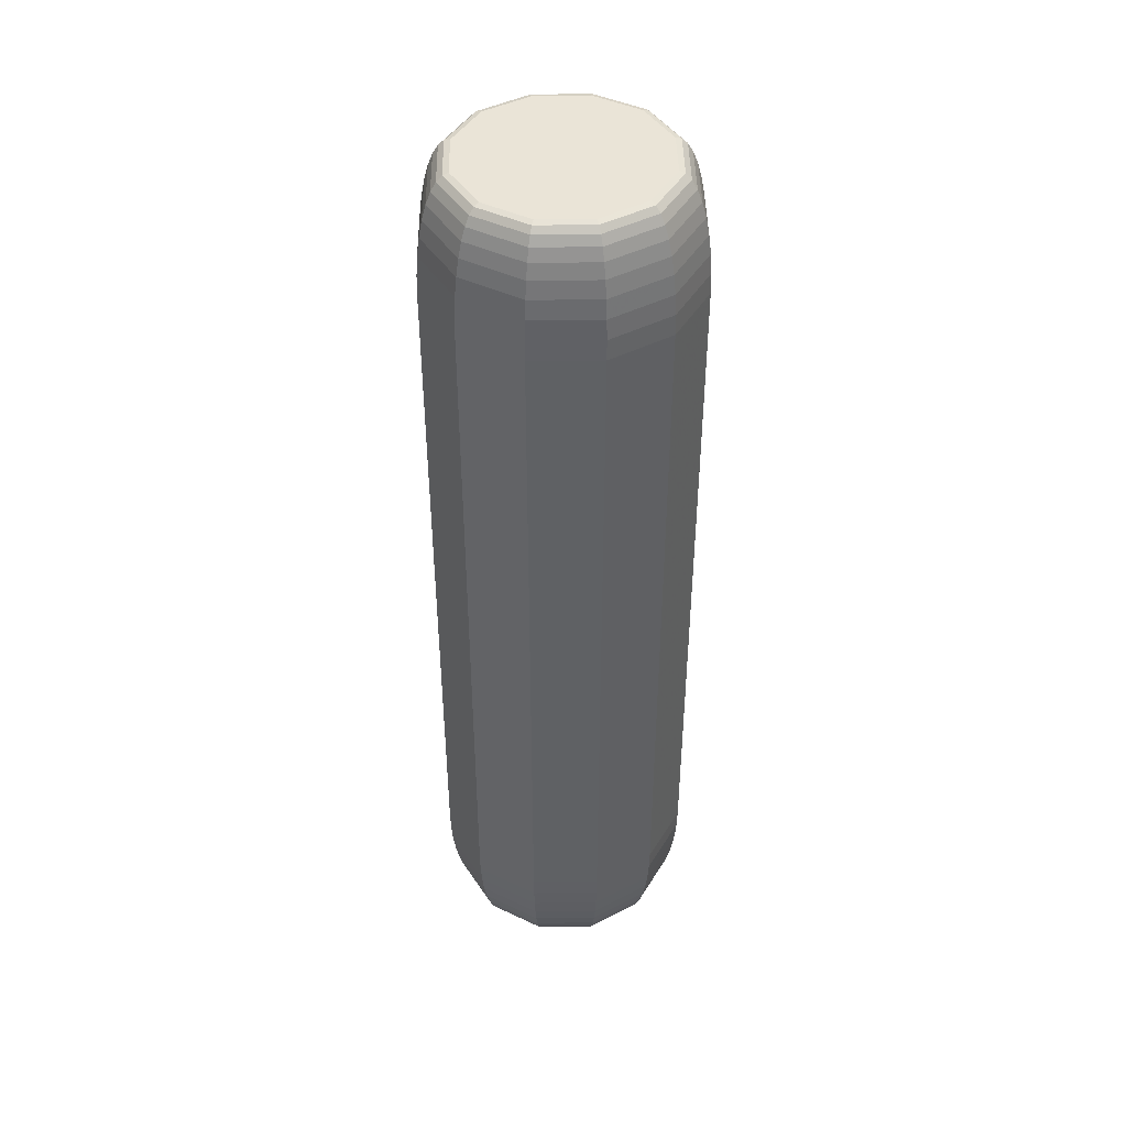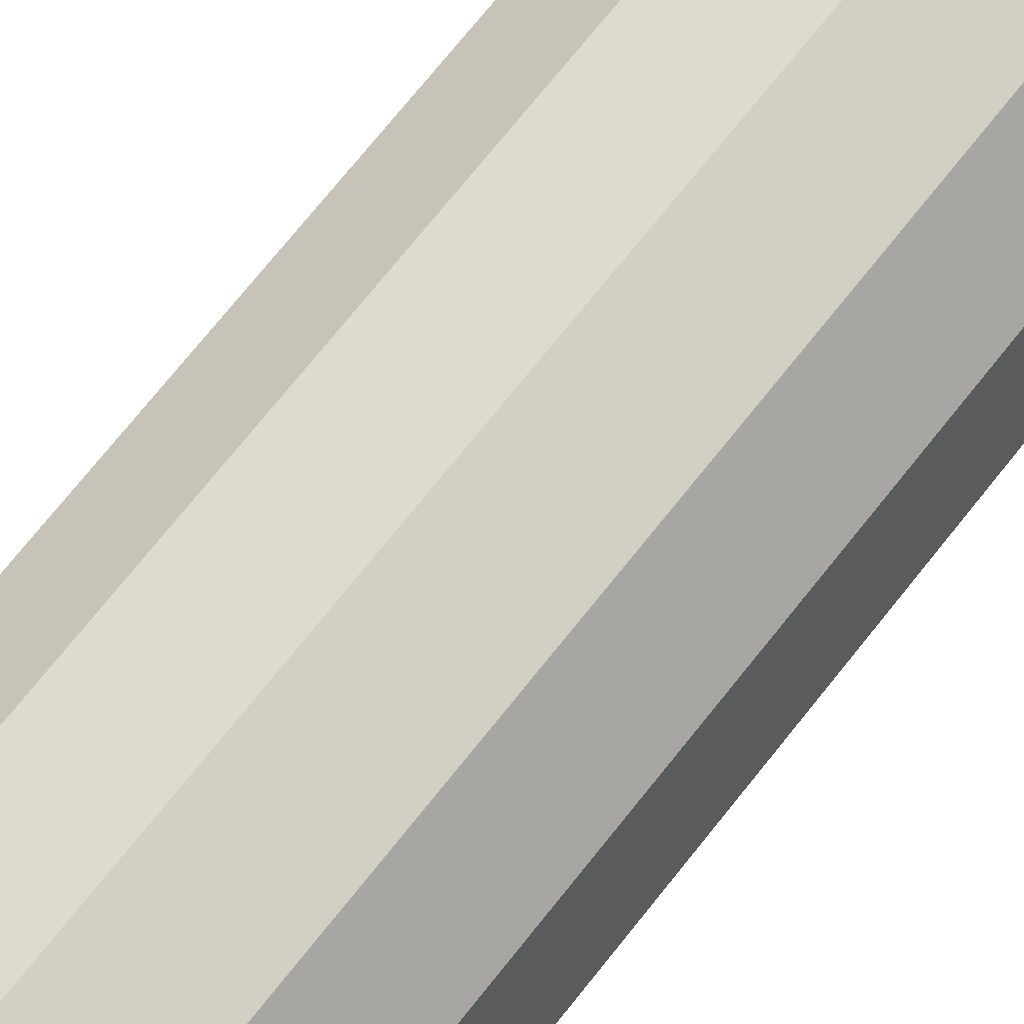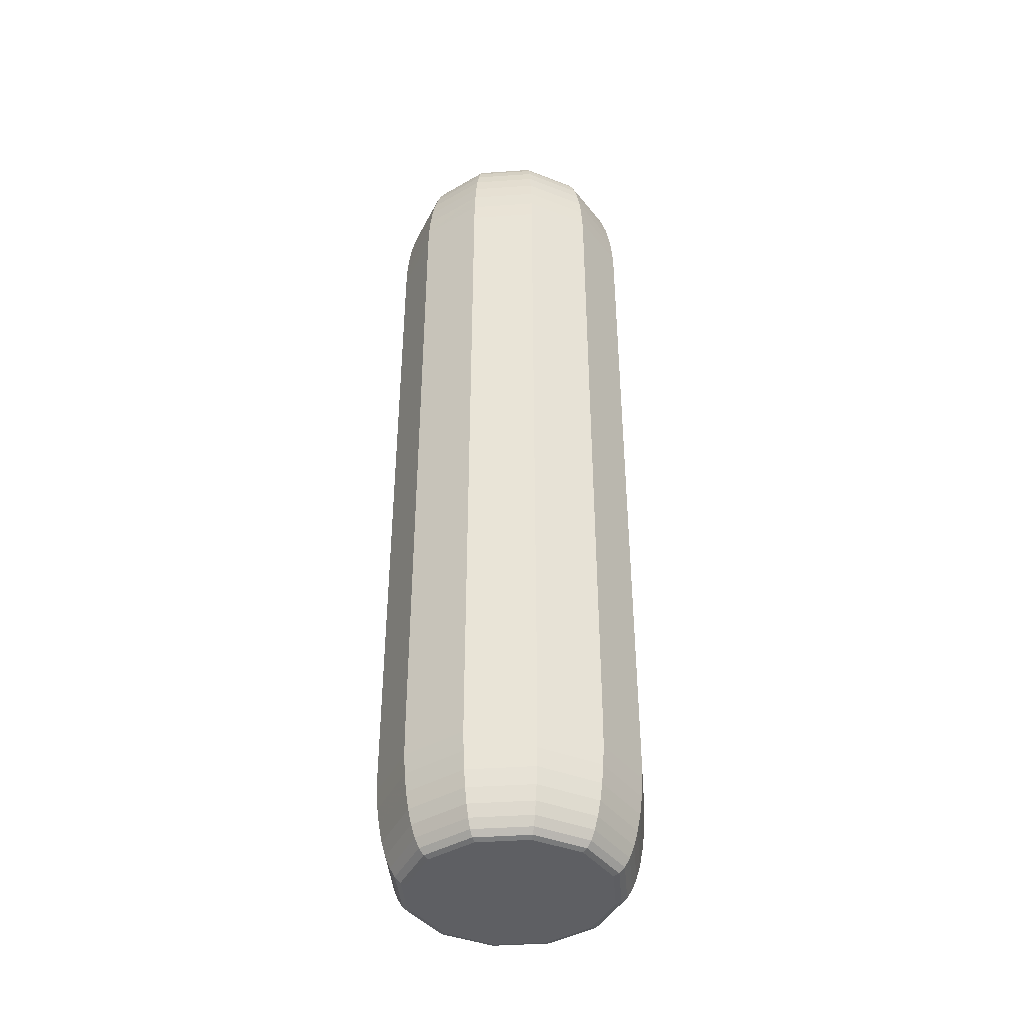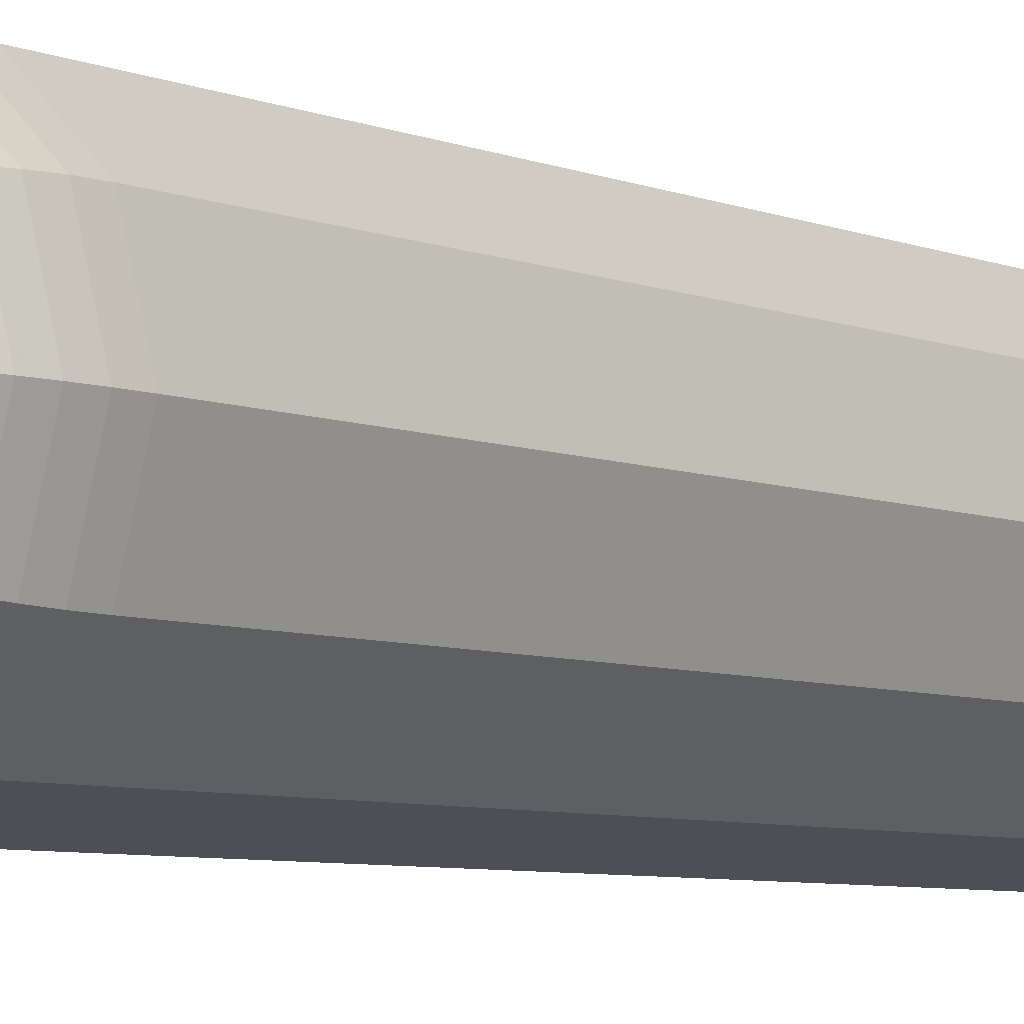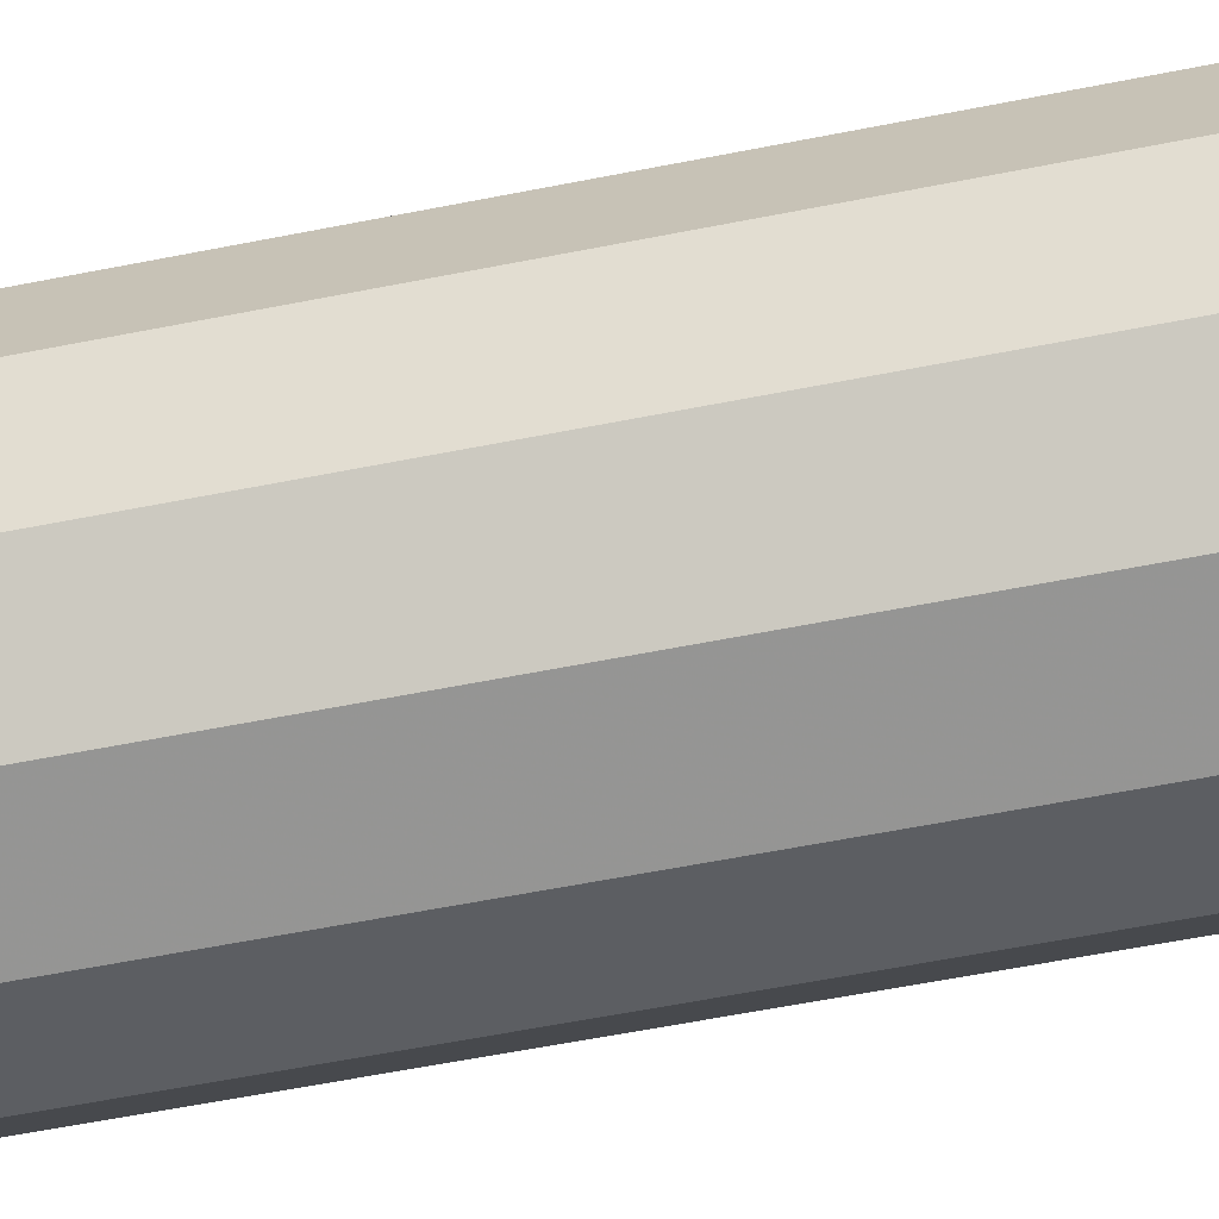
<metadata>
{"format":"obj","ext":"obj","renderer":"f3d","projection":"perspective","resolution":1024,"background":"white","views":[{"elev":43.8,"azim":-105.9,"up":"+Z"},{"elev":71.8,"azim":-141.6,"up":"+Y"},{"elev":-41.4,"azim":19.8,"up":"+Z"},{"elev":-5.6,"azim":-143.4,"up":"+Y"},{"elev":-53.2,"azim":102.4,"up":"+Y"}]}
</metadata>
<code>
o obj_0
v 18.75 		-2.505 		0
v 10.07 		-0.47 		66.08
v 10.17 		-0.63 		67.5
v 21.5 		-5.25 		0
v 6.47 		-13.93 		5.922
v 6.373 		-13.98 		7.437
v 5.151 		-9 		5.922
v 22.5 		-9 		0
v 10.02 		-17.63 		64.56
v 21.5 		-12.75 		0
v 18.75 		-15.49 		0
v 10.29 		-0.846 		68.78
v 15 		-17.36 		71.46
v 15 		-1.5 		0
v 11.25 		-2.505 		0
v 8.505 		-5.25 		0
v 11.25 		-15.49 		0
v 8.505 		-12.75 		0
v 8.505 		-5.25 		72
v 7.5 		-9 		0
v 6.47 		-4.075 		66.08
v 15 		-16.5 		0
v 18.75 		-2.505 		72
v 21.5 		-5.25 		72
v 15 		-17.75 		70.79
v 22.5 		-9 		72
v 15 		-16.93 		71.86
v 21.5 		-12.75 		72
v 18.75 		-15.49 		72
v 6.63 		-4.167 		67.5
v 15 		-1.5 		72
v 11.25 		-2.505 		72
v 6.846 		-4.292 		68.78
v 15 		-16.5 		72
v 8.505 		-12.75 		72
v 7.113 		-4.447 		69.89
v 11.25 		-15.49 		72
v 15 		-18.85 		66.08
v 7.5 		-9 		72
v 7.422 		-4.625 		70.79
v 15 		-18.66 		67.5
v 15 		0.849 		66.08
v 24.66 		-9 		4.5
v 7.764 		-4.822 		71.46
v 15 		0.665 		67.5
v 15 		-18.41 		68.78
v 15 		0.415 		68.78
v 8.129 		-5.033 		71.86
v 10.07 		-17.53 		66.08
v 15 		0.107 		69.89
v 10.17 		-17.37 		67.5
v 10.29 		-17.15 		68.78
v 10.82 		-16.24 		71.46
v 11.03 		-15.87 		71.86
v 10.45 		-16.89 		69.89
v 23.53 		-4.075 		66.08
v 10.62 		-16.58 		70.79
v 5.893 		-9 		69.89
v 6.25 		-9 		70.79
v 19.55 		-1.113 		69.89
v 6.645 		-9 		71.46
v 19.38 		-1.422 		70.79
v 15 		1 		63
v 15 		0.962 		64.56
v 7.066 		-9 		71.86
v 19.18 		-1.764 		71.46
v 18.97 		-2.129 		71.86
v 23.66 		-14 		63
v 25 		-9 		63
v 23.66 		-4 		63
v 20 		-0.34 		63
v 23.63 		-13.98 		64.56
v 19.93 		-0.47 		66.08
v 24.96 		-9 		64.56
v 5.151 		-9 		66.08
v 19.83 		-0.63 		67.5
v 23.63 		-4.019 		64.56
v 19.71 		-0.846 		68.78
v 5.335 		-9 		67.5
v 19.98 		-0.373 		64.56
v 5.585 		-9 		68.78
v 23.37 		-4.167 		67.5
v 23.15 		-4.292 		68.78
v 20 		-17.66 		63
v 6.47 		-13.93 		66.08
v 22.89 		-4.447 		69.89
v 19.98 		-17.63 		64.56
v 6.63 		-13.83 		67.5
v 22.58 		-4.625 		70.79
v 6.846 		-13.71 		68.78
v 22.24 		-4.822 		71.46
v 10 		-0.34 		63
v 6.34 		-4 		63
v 5 		-9 		63
v 7.113 		-13.55 		69.89
v 21.87 		-5.033 		71.86
v 6.34 		-14 		63
v 10.02 		-0.373 		64.56
v 7.422 		-13.38 		70.79
v 6.373 		-4.019 		64.56
v 5.038 		-9 		64.56
v 24.85 		-9 		66.08
v 10.17 		-0.63 		4.5
v 7.764 		-13.18 		71.46
v 6.373 		-13.98 		64.56
v 24.66 		-9 		67.5
v 8.129 		-12.97 		71.86
v 15 		-18.11 		69.89
v 15 		-19 		63
v 10 		-17.66 		63
v 24.41 		-9 		68.78
v 15 		-18.96 		64.56
v 24.11 		-9 		69.89
v 7.066 		-9 		0.137
v 24.85 		-9 		5.922
v 6.645 		-9 		0.543
v 24.96 		-9 		7.437
v 6.25 		-9 		1.206
v 15 		0.107 		2.106
v 15 		0.415 		3.215
v 23.37 		-13.83 		4.5
v 5.893 		-9 		2.106
v 15 		0.665 		4.5
v 23.53 		-13.93 		5.922
v 23.63 		-13.98 		7.437
v 15 		0.849 		5.922
v 5.585 		-9 		3.215
v 15 		0.962 		7.437
v 22.93 		-9 		0.137
v 23.36 		-9 		0.543
v 8.129 		-12.97 		0.137
v 15 		1 		9
v 7.764 		-13.18 		0.543
v 23.75 		-9 		1.206
v 7.422 		-13.38 		1.206
v 7.113 		-13.55 		2.106
v 23.66 		-14 		9
v 25 		-9 		9
v 24.11 		-9 		2.106
v 6.846 		-13.71 		3.215
v 23.66 		-4 		9
v 20 		-0.34 		9
v 15 		-19 		9
v 10 		-17.66 		9
v 24.41 		-9 		3.215
v 10.07 		-0.47 		5.922
v 10.02 		-0.373 		7.437
v 15 		-18.66 		4.5
v 10.17 		-17.37 		4.5
v 15 		-18.85 		5.922
v 10.07 		-17.53 		5.922
v 15 		-1.066 		0.137
v 18.97 		-15.87 		0.137
v 21.87 		-12.97 		0.137
v 15 		-18.96 		7.437
v 15 		-0.645 		0.543
v 19.18 		-16.24 		0.543
v 10.02 		-17.63 		7.437
v 15 		-0.25 		1.206
v 22.24 		-13.18 		0.543
v 15 		-16.93 		0.137
v 22.58 		-13.38 		1.206
v 22.89 		-13.55 		2.106
v 15 		-17.36 		0.543
v 23.15 		-13.71 		3.215
v 15 		-17.75 		1.206
v 11.03 		-2.129 		0.137
v 20 		-17.66 		9
v 10.82 		-1.764 		0.543
v 15 		-18.11 		2.106
v 10.62 		-1.422 		1.206
v 19.38 		-16.58 		1.206
v 10.45 		-1.113 		2.106
v 19.55 		-16.89 		2.106
v 10.29 		-0.846 		3.215
v 15 		-18.41 		3.215
v 19.71 		-17.15 		3.215
v 19.83 		-17.37 		4.5
v 19.93 		-17.53 		5.922
v 10.62 		-16.58 		1.206
v 6.63 		-4.167 		4.5
v 19.98 		-17.63 		7.437
v 6.47 		-4.075 		5.922
v 10.45 		-16.89 		2.106
v 10.29 		-17.15 		3.215
v 6.373 		-4.019 		7.437
v 10 		-0.34 		9
v 6.34 		-4 		9
v 5 		-9 		9
v 8.129 		-5.033 		0.137
v 6.34 		-14 		9
v 23.75 		-9 		70.79
v 7.764 		-4.822 		0.543
v 23.36 		-9 		71.46
v 7.422 		-4.625 		1.206
v 7.113 		-4.447 		2.106
v 22.93 		-9 		71.86
v 23.37 		-4.167 		4.5
v 6.846 		-4.292 		3.215
v 19.83 		-0.63 		4.5
v 23.53 		-4.075 		5.922
v 19.93 		-0.47 		5.922
v 23.63 		-4.019 		7.437
v 11.03 		-15.87 		0.137
v 19.98 		-0.373 		7.437
v 22.89 		-13.55 		69.89
v 22.58 		-13.38 		70.79
v 10.82 		-16.24 		0.543
v 18.97 		-2.129 		0.137
v 22.24 		-13.18 		71.46
v 19.18 		-1.764 		0.543
v 21.87 		-12.97 		71.86
v 23.53 		-13.93 		66.08
v 19.38 		-1.422 		1.206
v 23.37 		-13.83 		67.5
v 5.335 		-9 		4.5
v 19.55 		-1.113 		2.106
v 23.15 		-13.71 		68.78
v 19.71 		-0.846 		3.215
v 6.63 		-13.83 		4.5
v 19.18 		-16.24 		71.46
v 21.87 		-5.033 		0.137
v 5.038 		-9 		7.437
v 18.97 		-15.87 		71.86
v 22.24 		-4.822 		0.543
v 22.58 		-4.625 		1.206
v 19.93 		-17.53 		66.08
v 22.89 		-4.447 		2.106
v 19.83 		-17.37 		67.5
v 19.71 		-17.15 		68.78
v 19.55 		-16.89 		69.89
v 23.15 		-4.292 		3.215
v 19.38 		-16.58 		70.79
v 15 		-0.25 		70.79
v 15 		-0.645 		71.46
v 15 		-1.066 		71.86
v 10.45 		-1.113 		69.89
v 10.62 		-1.422 		70.79
v 10.82 		-1.764 		71.46
v 11.03 		-2.129 		71.86
g group_0_15277357
f 5 6 7
f 10 11 8
f 30 3 2
f 4 16 1
f 30 33 3
f 16 4 20
f 15 1 16
f 14 1 15
f 4 18 20
f 17 18 4
f 22 17 8
f 22 8 11
f 4 8 17
f 2 21 30
f 143 109 110
f 24 19 26
f 24 23 19
f 31 32 23
f 12 3 33
f 29 34 27
f 32 19 23
f 54 27 34
f 36 237 33
f 19 35 37
f 19 37 34
f 34 29 19
f 29 28 19
f 28 26 19
f 33 58 36
f 35 19 39
f 38 9 112
f 238 237 40
f 59 40 36
f 59 36 58
f 238 40 239
f 44 239 40
f 42 3 45
f 46 51 41
f 3 42 2
f 239 44 48
f 76 45 47
f 47 45 12
f 38 49 9
f 85 105 49
f 41 49 38
f 51 88 49
f 41 51 49
f 51 46 52
f 46 108 52
f 108 55 52
f 53 27 54
f 25 57 55
f 107 54 37
f 107 37 35
f 54 34 37
f 61 40 59
f 57 13 53
f 13 27 53
f 25 13 57
f 61 44 40
f 89 86 62
f 63 64 71
f 61 65 44
f 65 48 44
f 89 62 66
f 2 42 64
f 66 62 235
f 42 80 64
f 64 98 2
f 65 39 48
f 24 96 23
f 19 48 39
f 65 35 39
f 69 74 68
f 42 73 80
f 56 73 76
f 74 72 68
f 42 45 73
f 77 74 69
f 45 76 73
f 82 76 83
f 47 78 76
f 70 77 69
f 79 21 75
f 77 70 80
f 71 80 70
f 21 79 30
f 71 64 80
f 88 79 75
f 60 86 78
f 50 78 47
f 50 60 78
f 81 33 30
f 79 81 30
f 56 74 77
f 81 79 90
f 102 74 56
f 81 58 33
f 76 82 56
f 77 80 56
f 73 56 80
f 78 83 76
f 137 68 84
f 83 78 86
f 84 68 87
f 72 87 68
f 85 88 75
f 85 49 88
f 60 62 86
f 88 90 79
f 88 51 52
f 88 52 90
f 66 91 89
f 95 58 81
f 90 95 81
f 98 64 63
f 67 96 66
f 91 66 96
f 90 52 55
f 90 55 95
f 92 98 63
f 95 99 58
f 100 98 93
f 92 93 98
f 99 59 58
f 94 101 93
f 57 99 55
f 95 55 99
f 67 23 96
f 93 101 100
f 99 104 59
f 105 101 94
f 104 61 59
f 53 104 57
f 99 57 104
f 107 65 61
f 97 105 94
f 35 65 107
f 97 110 105
f 104 107 61
f 102 82 106
f 104 53 107
f 54 107 53
f 98 100 2
f 21 2 100
f 56 82 102
f 75 21 100
f 75 100 101
f 83 111 106
f 102 213 72
f 85 101 105
f 213 102 106
f 85 75 101
f 74 102 72
f 233 25 108
f 9 49 105
f 109 143 84
f 55 108 25
f 87 112 109
f 82 83 106
f 84 87 109
f 9 105 110
f 112 110 109
f 112 9 110
f 138 69 137
f 69 138 70
f 131 114 20
f 63 71 132
f 132 92 63
f 188 93 92
f 116 114 133
f 188 94 93
f 43 121 165
f 122 195 118
f 121 115 124
f 115 117 124
f 136 122 118
f 43 115 121
f 117 125 124
f 127 196 122
f 138 137 125
f 123 146 126
f 140 127 122
f 117 138 125
f 10 8 129
f 222 8 4
f 222 129 8
f 131 133 114
f 135 118 116
f 187 132 128
f 116 133 135
f 226 134 130
f 135 136 118
f 168 182 137
f 136 140 122
f 139 162 134
f 203 205 141
f 137 84 168
f 68 137 69
f 141 70 138
f 70 141 71
f 142 71 141
f 103 146 123
f 147 128 126
f 110 97 144
f 139 232 145
f 110 144 143
f 146 147 126
f 183 186 146
f 43 145 198
f 5 220 151
f 232 198 145
f 150 151 149
f 150 149 148
f 14 152 1
f 182 155 150
f 153 11 154
f 10 154 11
f 10 129 154
f 167 152 14
f 129 130 154
f 169 152 167
f 156 152 169
f 158 6 151
f 155 151 150
f 154 160 157
f 151 155 158
f 154 157 153
f 154 130 160
f 159 156 171
f 143 144 158
f 143 158 155
f 157 160 172
f 162 172 160
f 119 214 159
f 134 160 130
f 17 22 161
f 134 162 160
f 139 163 162
f 163 165 177
f 145 165 163
f 119 175 120
f 145 163 139
f 121 177 165
f 14 15 167
f 16 167 15
f 168 84 143
f 180 166 170
f 153 161 22
f 169 171 156
f 153 157 161
f 157 164 161
f 172 166 164
f 173 119 159
f 171 173 159
f 157 172 164
f 171 195 173
f 174 170 166
f 173 175 119
f 177 176 170
f 172 174 166
f 173 196 199
f 173 199 175
f 174 172 163
f 162 163 172
f 174 177 170
f 178 148 176
f 181 103 199
f 163 177 174
f 177 178 176
f 177 121 178
f 178 179 148
f 179 150 148
f 179 178 124
f 121 124 178
f 103 181 146
f 183 146 181
f 179 182 150
f 184 180 170
f 124 125 182
f 124 182 179
f 155 182 168
f 143 155 168
f 184 176 185
f 147 146 186
f 125 137 182
f 176 148 185
f 147 187 128
f 176 184 170
f 187 147 188
f 186 188 147
f 189 188 186
f 185 148 149
f 16 190 167
f 16 114 190
f 86 113 111
f 187 92 132
f 187 188 92
f 86 111 83
f 188 189 94
f 20 114 16
f 191 97 189
f 94 189 97
f 97 191 144
f 167 190 169
f 193 169 190
f 103 123 120
f 116 193 190
f 89 113 86
f 175 103 120
f 113 89 192
f 142 132 71
f 190 114 116
f 193 195 169
f 171 169 195
f 141 117 203
f 118 193 116
f 91 192 89
f 195 193 118
f 194 192 91
f 196 173 195
f 122 196 195
f 196 127 199
f 197 194 96
f 43 198 201
f 201 115 43
f 24 197 96
f 198 200 201
f 202 201 200
f 91 96 194
f 175 199 103
f 202 200 126
f 216 199 127
f 199 216 181
f 26 212 197
f 153 22 11
f 123 126 200
f 26 28 212
f 203 117 115
f 197 24 26
f 131 20 18
f 201 203 115
f 203 201 205
f 202 205 201
f 204 131 17
f 18 17 131
f 128 202 126
f 204 17 161
f 128 205 202
f 192 207 206
f 141 138 117
f 142 141 205
f 194 207 192
f 132 142 205
f 133 131 208
f 204 208 131
f 113 192 206
f 132 205 128
f 209 222 1
f 208 204 164
f 221 233 210
f 152 209 1
f 164 166 208
f 194 210 207
f 161 164 204
f 197 210 194
f 152 156 209
f 208 180 133
f 135 133 180
f 221 210 212
f 166 180 208
f 180 184 135
f 136 135 184
f 209 156 211
f 210 197 212
f 136 184 140
f 185 140 184
f 159 211 156
f 149 220 185
f 149 151 220
f 5 151 6
f 158 144 6
f 191 6 144
f 159 214 211
f 215 213 106
f 119 217 214
f 111 218 215
f 220 216 127
f 232 228 219
f 216 7 181
f 5 216 220
f 111 113 218
f 219 217 120
f 5 7 216
f 140 220 127
f 106 111 215
f 219 120 123
f 140 185 220
f 231 230 206
f 7 183 181
f 120 217 119
f 218 113 206
f 198 232 200
f 219 200 232
f 219 123 200
f 207 233 206
f 7 223 183
f 4 1 222
f 222 225 129
f 223 186 183
f 225 130 129
f 6 223 7
f 224 13 221
f 223 189 186
f 209 211 222
f 225 222 211
f 212 224 221
f 191 223 6
f 191 189 223
f 225 226 130
f 224 212 29
f 28 29 212
f 87 227 112
f 225 211 226
f 214 226 211
f 227 38 112
f 228 139 134
f 227 87 213
f 72 213 87
f 229 41 38
f 227 229 38
f 227 213 229
f 215 229 213
f 226 228 134
f 229 230 41
f 230 46 41
f 226 214 228
f 217 228 214
f 230 229 218
f 215 218 229
f 231 108 46
f 228 232 139
f 230 231 46
f 218 206 230
f 231 233 108
f 217 219 228
f 231 206 233
f 221 25 233
f 13 25 221
f 207 210 233
f 224 27 13
f 224 29 27
f 165 145 43
f 3 12 45
f 234 62 60
f 50 234 60
f 50 238 234
f 234 235 62
f 66 235 236
f 236 67 66
f 240 236 235
f 236 31 67
f 31 23 67
f 237 50 47
f 12 237 47
f 12 33 237
f 237 238 50
f 36 40 237
f 238 239 234
f 239 235 234
f 239 240 235
f 239 48 240
f 32 31 236
f 240 32 236
f 32 240 19
f 48 19 240

</code>
